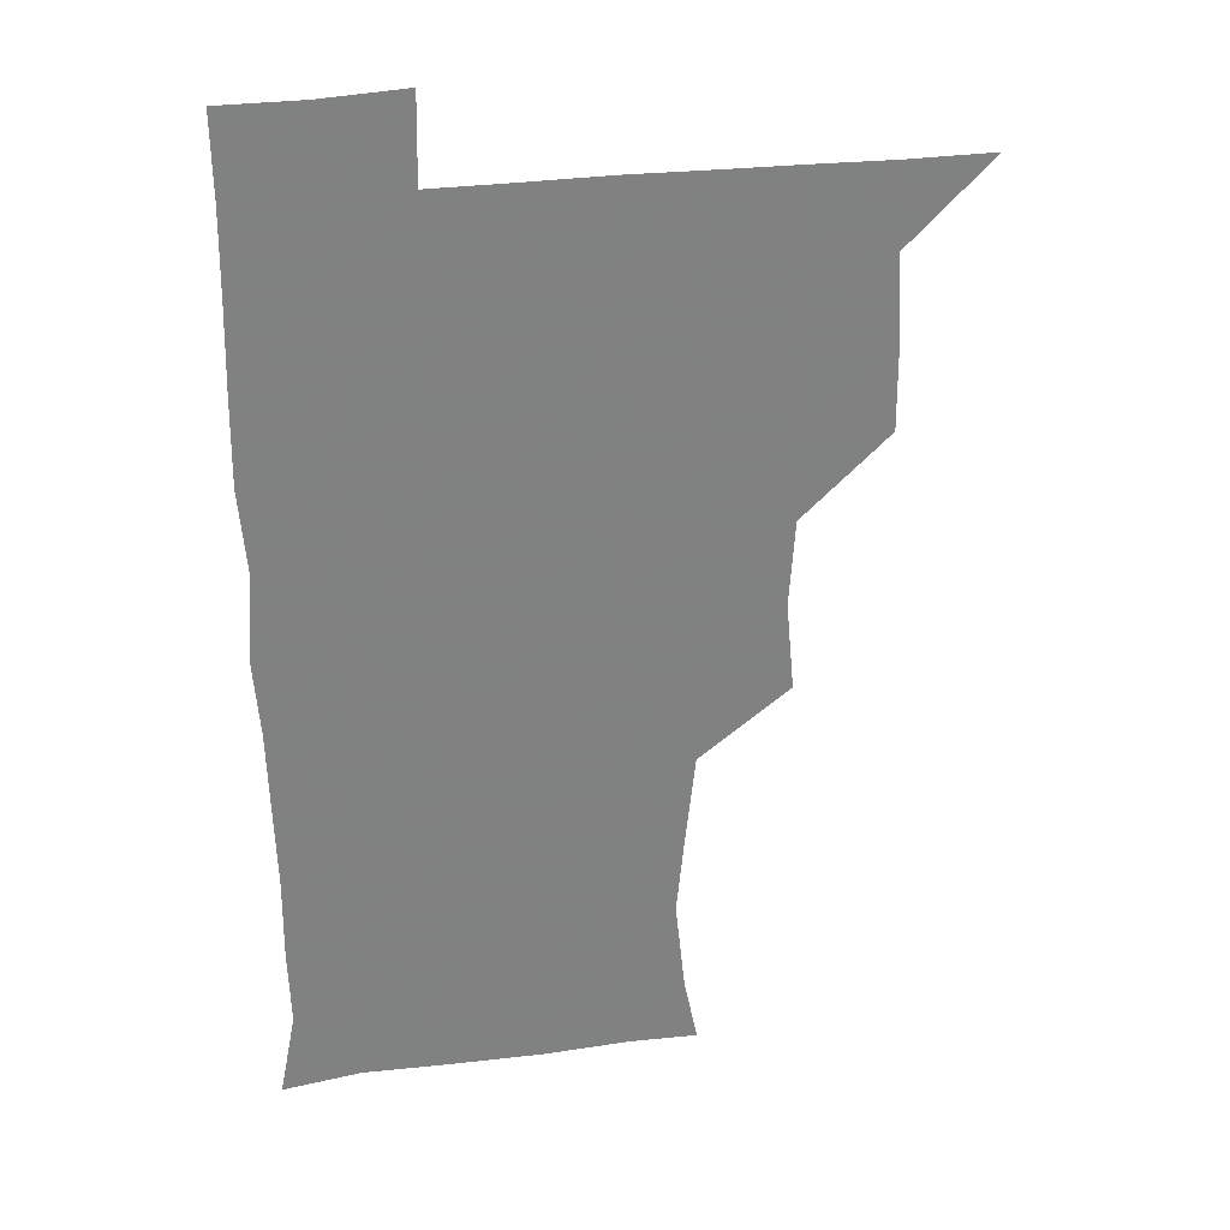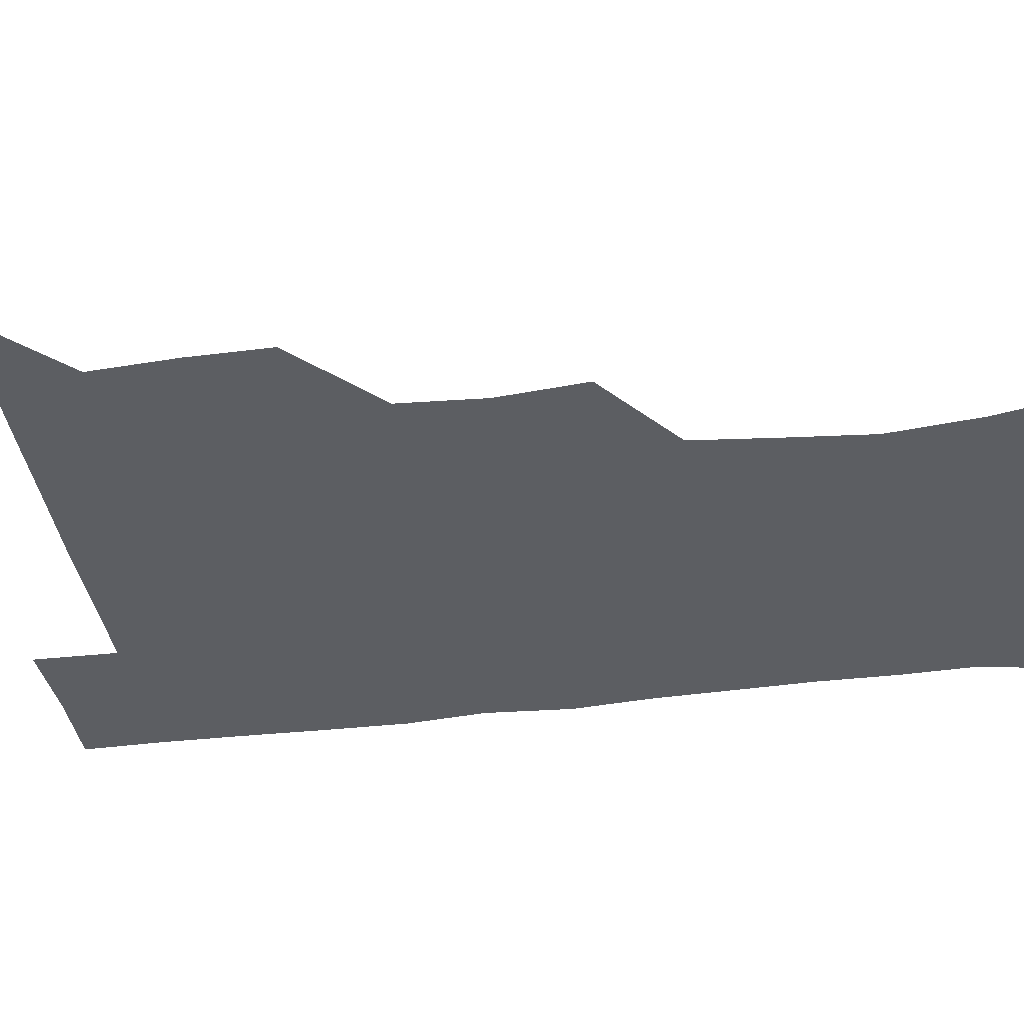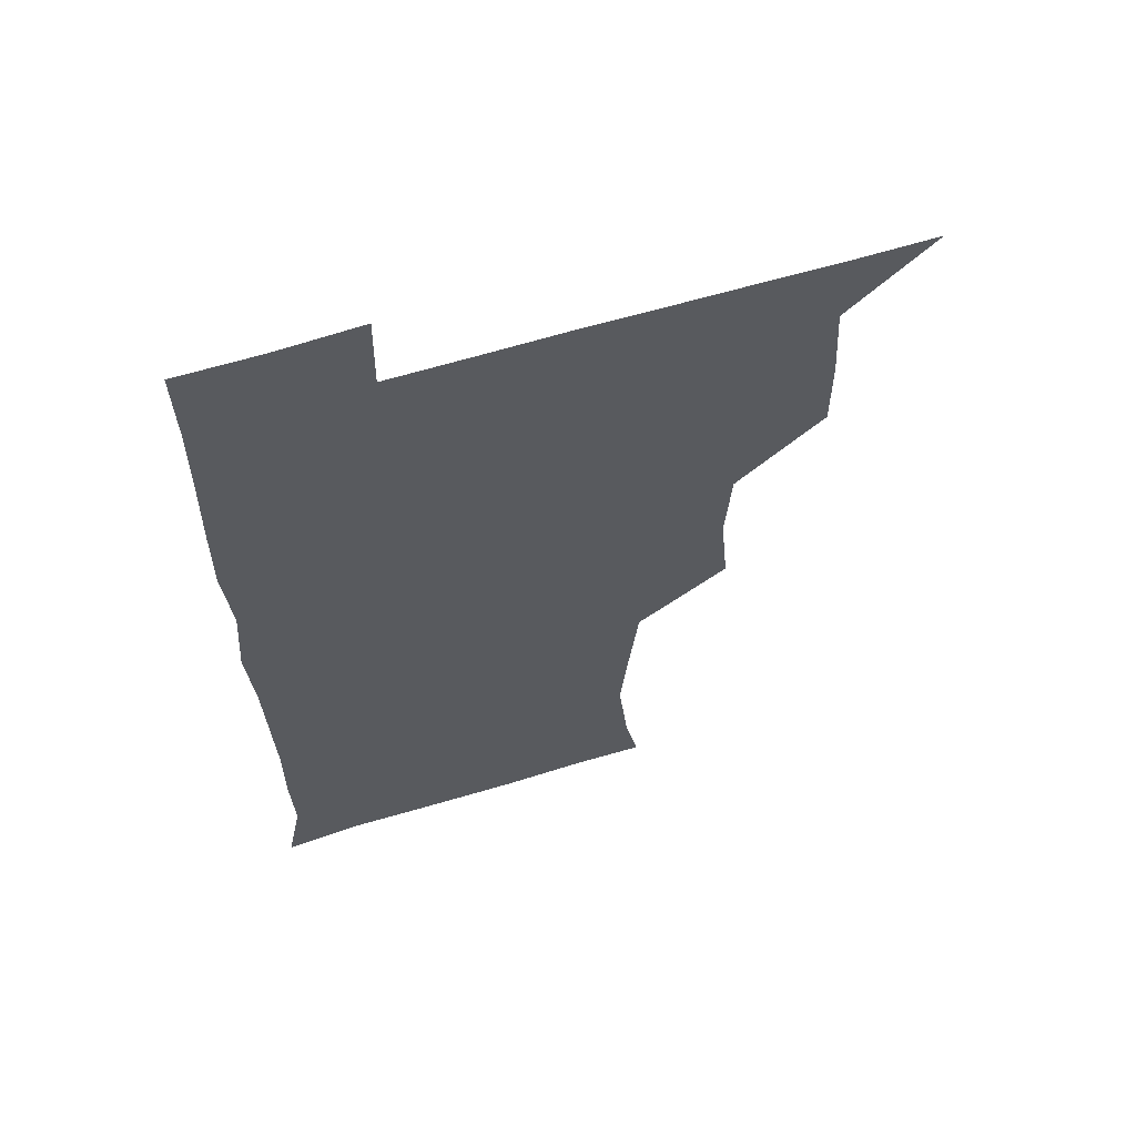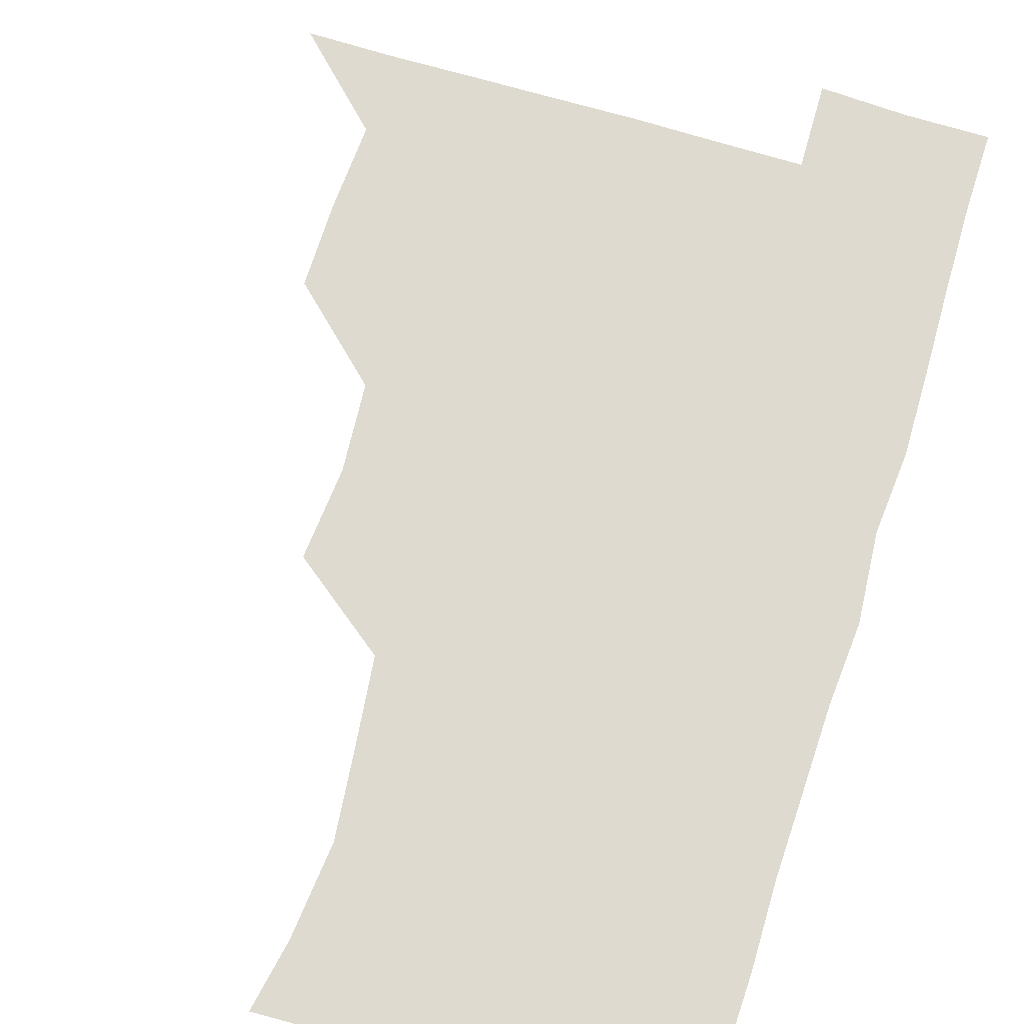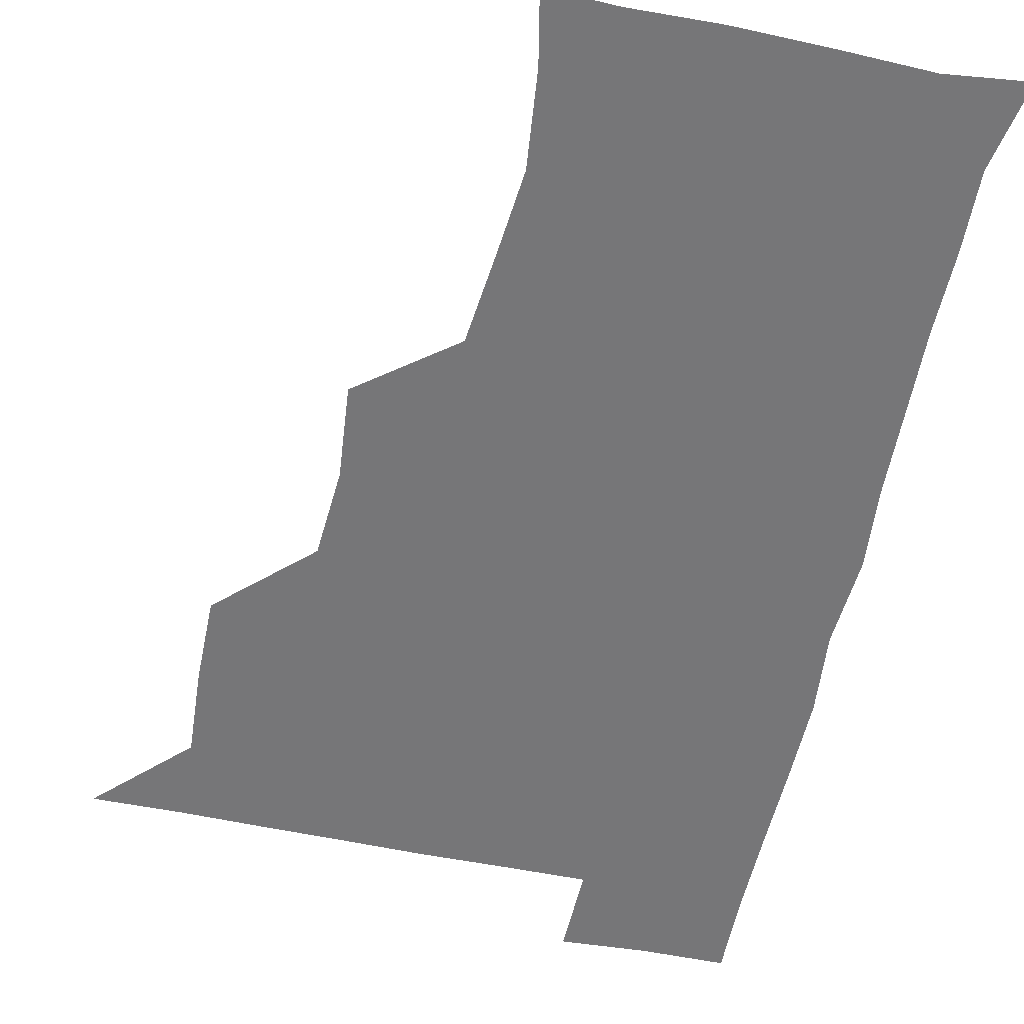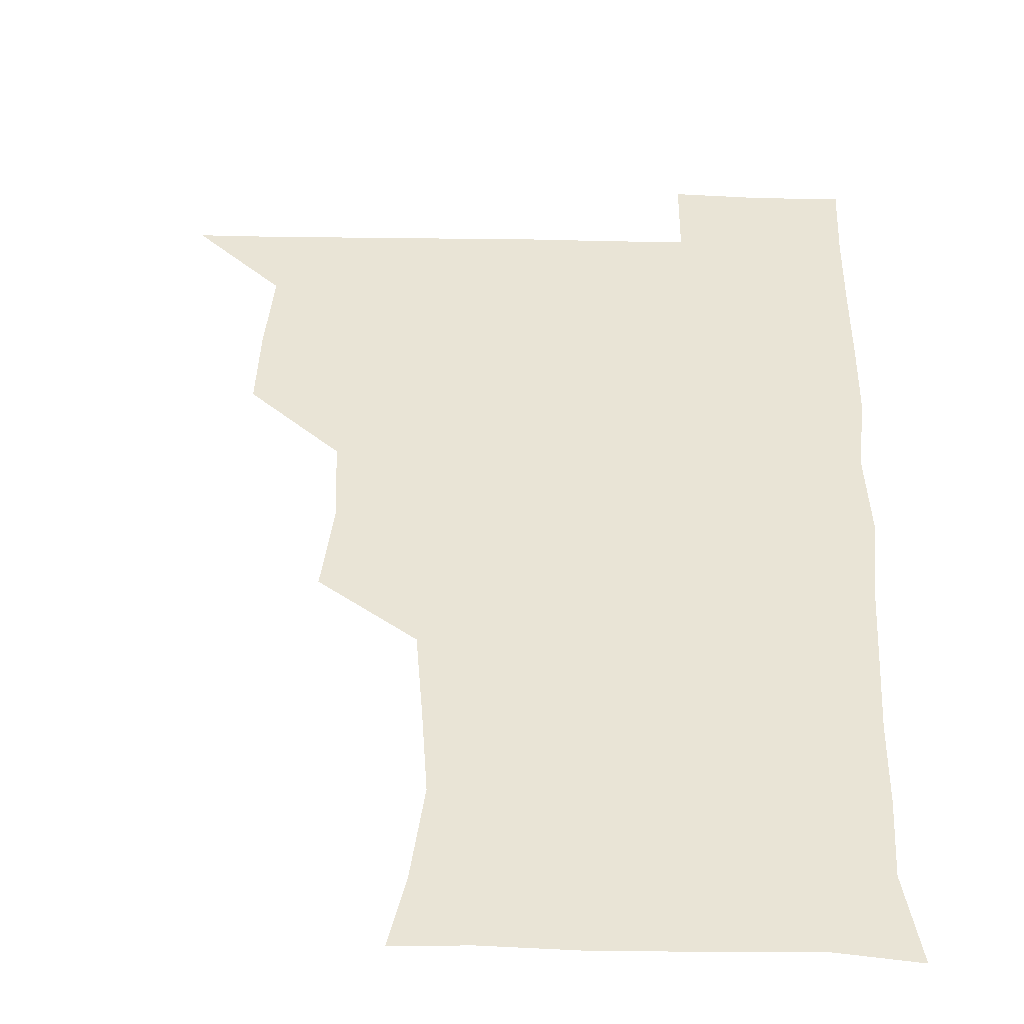
<metadata>
{"format":"obj","ext":"obj","renderer":"f3d","projection":"perspective","resolution":1024,"background":"white","views":[{"elev":30.1,"azim":169.3,"up":"+Y"},{"elev":-38.0,"azim":-81.2,"up":"+Z"},{"elev":62.3,"azim":162.8,"up":"+Y"},{"elev":70.9,"azim":16.9,"up":"+Z"},{"elev":-56.9,"azim":-12.1,"up":"+Z"},{"elev":42.4,"azim":1.6,"up":"+Z"}]}
</metadata>
<code>
v 480.6 510.3 0
v 509.3 417.5 0
v 509.6 447.7 0
v 511.5 479.7 0
v 512.2 510 0
v 540.1 323.7 0
v 543.1 356.5 0
v 541 387.8 0
v 541.3 420.3 0
v 543.6 452.3 0
v 542.9 481.2 0
v 541.8 510.4 0
v 571.1 177.6 0
v 576.1 202.3 0
v 579.7 236 0
v 576.7 266.2 0
v 573.3 298.4 0
v 573.7 332.8 0
v 572.9 362.2 0
v 572.5 392.6 0
v 573.2 423.5 0
v 573 452.6 0
v 572.1 481.4 0
v 571.3 510.7 0
v 596.2 178.4 0
v 605.6 215.8 0
v 604 241 0
v 603.5 273.1 0
v 602.6 303.7 0
v 602.3 333.9 0
v 601.8 363 0
v 601.6 393 0
v 602.2 423.9 0
v 602.2 452.7 0
v 601.8 481.4 0
v 600.8 511.1 0
v 627.7 177.4 0
v 631.7 216.2 0
v 632 245.8 0
v 631.8 275.4 0
v 631.2 305.2 0
v 630.9 334.8 0
v 631.1 365.5 0
v 631 394.4 0
v 631 423.5 0
v 631.1 453 0
v 631.3 481.5 0
v 631 510.8 0
v 661.9 178 0
v 660.1 215 0
v 660.2 243.6 0
v 659.4 275.6 0
v 659.3 305.8 0
v 659.6 334.4 0
v 659.3 365.1 0
v 659.4 394.4 0
v 659.7 423.5 0
v 659.8 452.9 0
v 660.4 481.8 0
v 660.9 510.8 0
v 660.4 541.9 0
v 693.9 179.1 0
v 688.5 213.1 0
v 688 243.1 0
v 687.7 273.3 0
v 687.7 303.4 0
v 687.6 333.8 0
v 688.3 362.8 0
v 689.3 391.7 0
v 688.9 422.4 0
v 688.8 452.2 0
v 689.4 481.7 0
v 689.7 511.2 0
v 690.9 540.2 0
v 722.7 175.7 0
v 716.8 206.8 0
v 717.7 234.9 0
v 717.4 265 0
v 718.4 295 0
v 719.3 325.5 0
v 721.6 354.7 0
v 719.4 387.1 0
v 721.9 416.6 0
v 721.5 447.4 0
v 720.8 478.8 0
v 720.4 510.2 0
v 720.8 540.2 0
f 4 5 1
f 8 9 2
f 2 9 3
f 9 10 3
f 3 10 4
f 10 11 4
f 4 11 5
f 11 12 5
f 17 18 6
f 6 18 7
f 18 19 7
f 7 19 8
f 19 20 8
f 8 20 9
f 20 21 9
f 9 21 10
f 21 22 10
f 10 22 11
f 22 23 11
f 11 23 12
f 23 24 12
f 13 25 14
f 25 26 14
f 14 26 15
f 26 27 15
f 15 27 16
f 27 28 16
f 16 28 17
f 28 29 17
f 17 29 18
f 29 30 18
f 18 30 19
f 30 31 19
f 19 31 20
f 31 32 20
f 20 32 21
f 32 33 21
f 21 33 22
f 33 34 22
f 22 34 23
f 34 35 23
f 23 35 24
f 35 36 24
f 25 37 26
f 37 38 26
f 26 38 27
f 38 39 27
f 27 39 28
f 39 40 28
f 28 40 29
f 40 41 29
f 29 41 30
f 41 42 30
f 30 42 31
f 42 43 31
f 31 43 32
f 43 44 32
f 32 44 33
f 44 45 33
f 33 45 34
f 45 46 34
f 34 46 35
f 46 47 35
f 35 47 36
f 47 48 36
f 37 49 38
f 49 50 38
f 38 50 39
f 50 51 39
f 39 51 40
f 51 52 40
f 40 52 41
f 52 53 41
f 41 53 42
f 53 54 42
f 42 54 43
f 54 55 43
f 43 55 44
f 55 56 44
f 44 56 45
f 56 57 45
f 45 57 46
f 57 58 46
f 46 58 47
f 58 59 47
f 47 59 48
f 59 60 48
f 49 62 50
f 62 63 50
f 50 63 51
f 63 64 51
f 51 64 52
f 64 65 52
f 52 65 53
f 65 66 53
f 53 66 54
f 66 67 54
f 54 67 55
f 67 68 55
f 55 68 56
f 68 69 56
f 56 69 57
f 69 70 57
f 57 70 58
f 70 71 58
f 58 71 59
f 71 72 59
f 59 72 60
f 72 73 60
f 60 73 61
f 73 74 61
f 62 75 63
f 75 76 63
f 63 76 64
f 76 77 64
f 64 77 65
f 77 78 65
f 65 78 66
f 78 79 66
f 66 79 67
f 79 80 67
f 67 80 68
f 80 81 68
f 68 81 69
f 81 82 69
f 69 82 70
f 82 83 70
f 70 83 71
f 83 84 71
f 71 84 72
f 84 85 72
f 72 85 73
f 85 86 73
f 73 86 74
f 86 87 74

</code>
